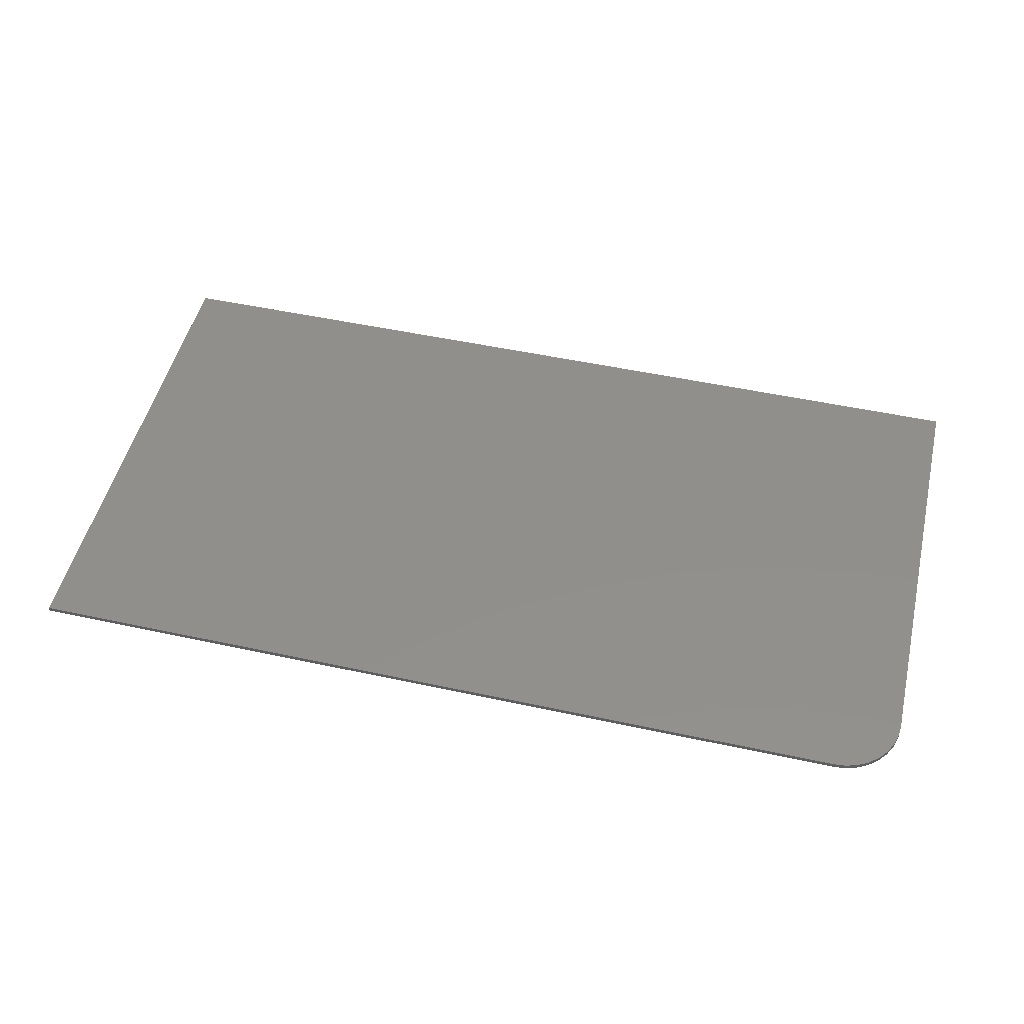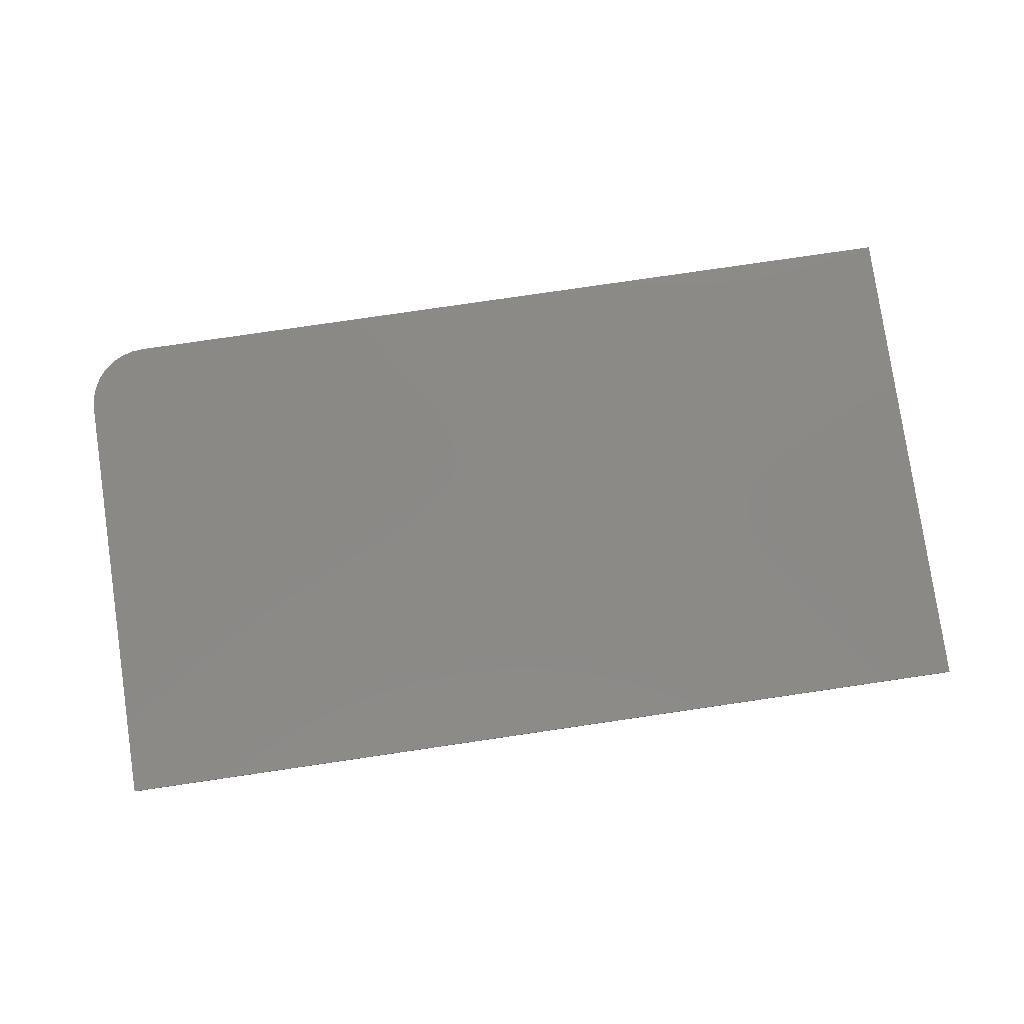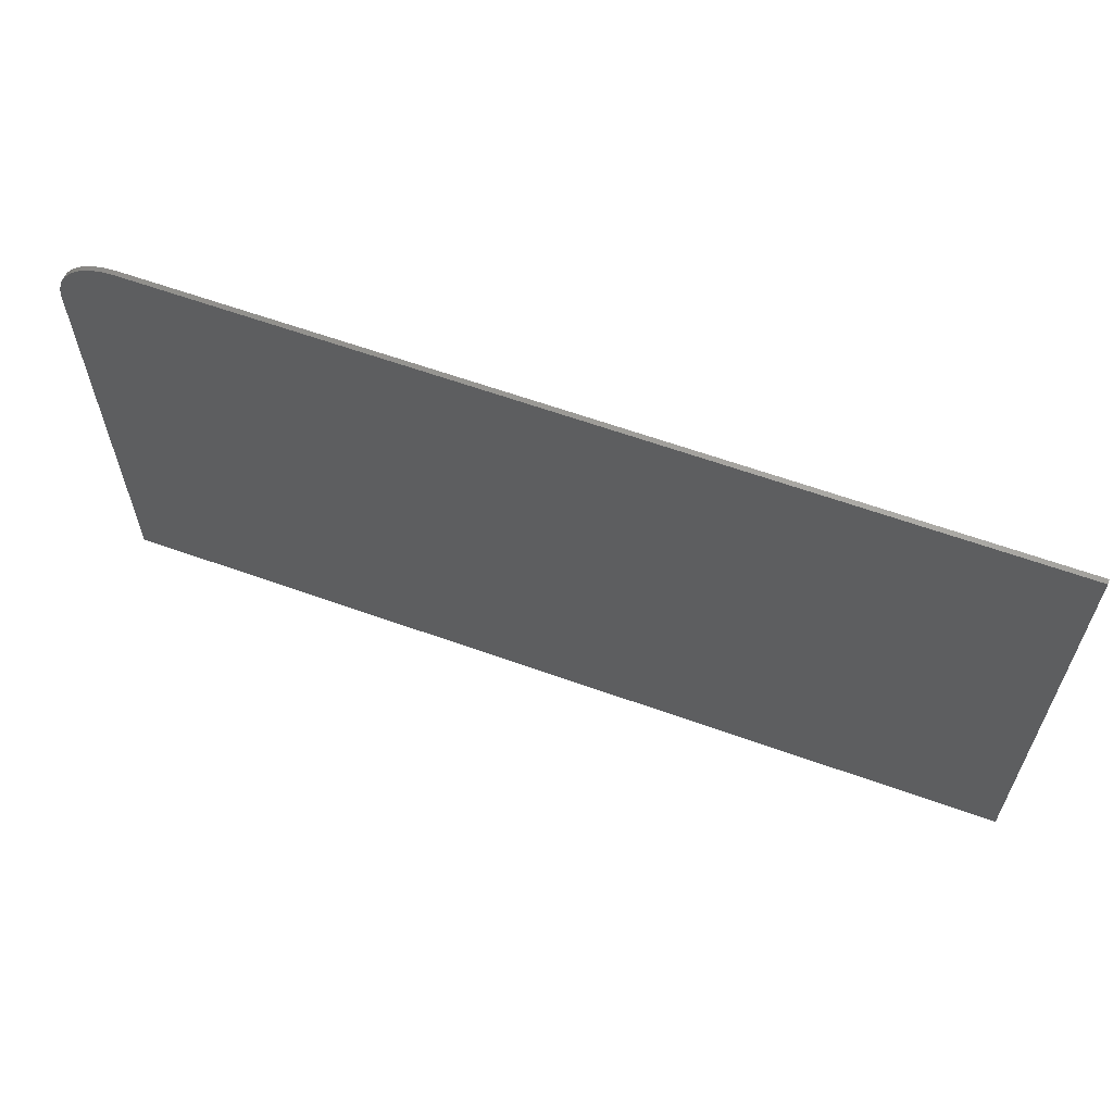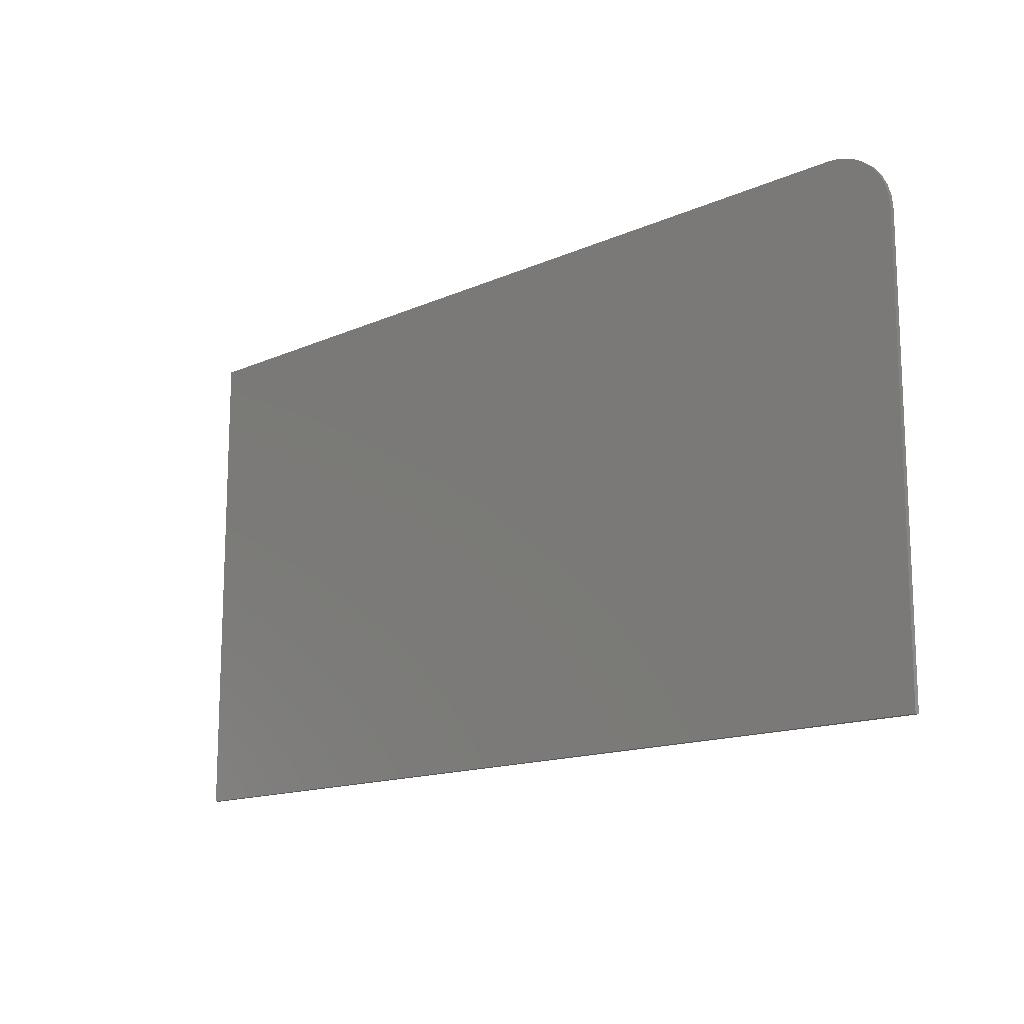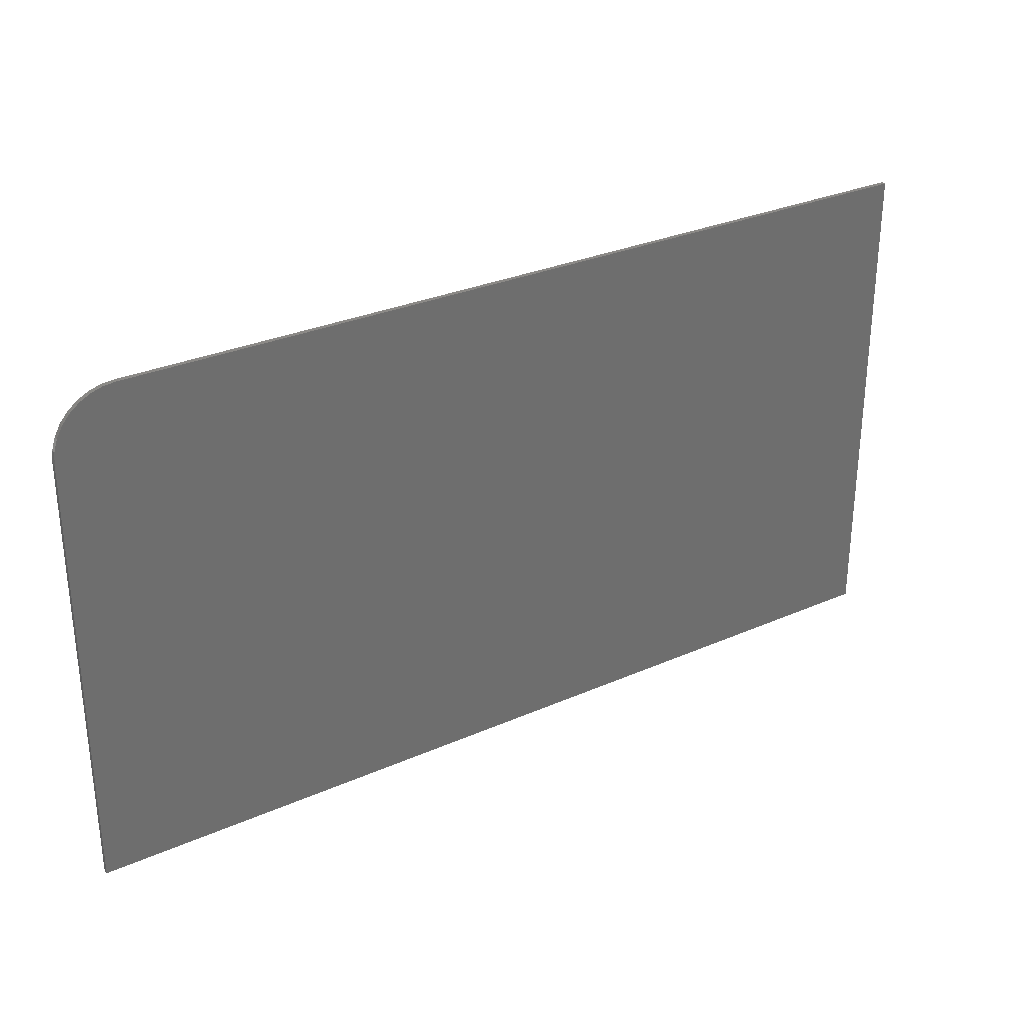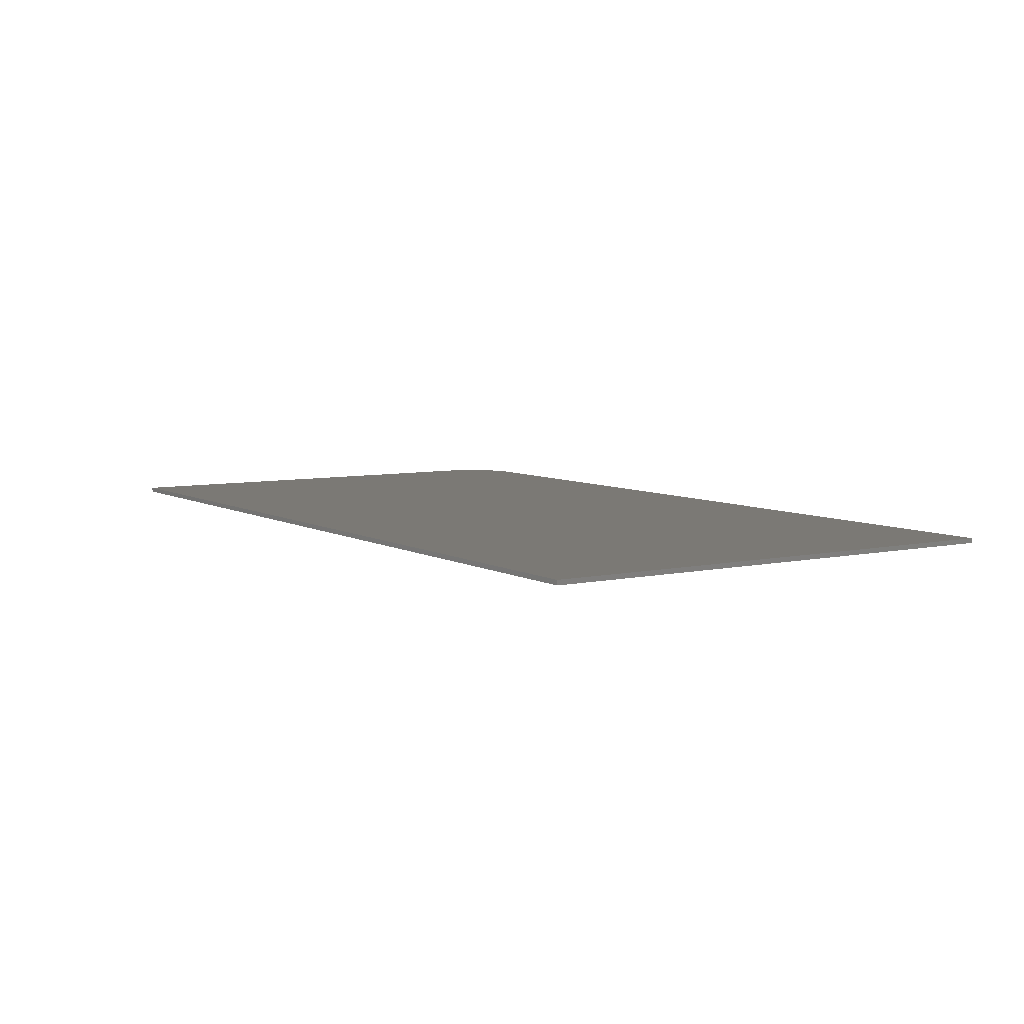
<metadata>
{"format":"stl","ext":"stl","renderer":"f3d","projection":"perspective","resolution":1024,"background":"white","views":[{"elev":50.2,"azim":-166.6,"up":"+Z"},{"elev":79.6,"azim":-8.3,"up":"+Z"},{"elev":61.7,"azim":20.1,"up":"+Y"},{"elev":-14.4,"azim":-135.7,"up":"+Y"},{"elev":29.9,"azim":-32.8,"up":"+Y"},{"elev":6.6,"azim":57.1,"up":"+Z"}]}
</metadata>
<code>
# stl→obj: 24 verts, 44 faces
v 0.75 0.407 0.007812
v -0.6484 0.407 0.007812
v -0.6683 0.405 0.007812
v -0.6873 0.3993 0.007812
v -0.7049 0.3899 0.007812
v -0.7203 0.3772 0.007812
v -0.7329 0.3619 0.007812
v -0.7423 0.3443 0.007812
v -0.748 0.3252 0.007812
v -0.75 0.3054 0.007812
v -0.75 -0.4141 0.007812
v 0.75 -0.4141 0.007812
v 0.75 0.407 0
v 0.75 -0.4141 0
v -0.75 -0.4141 0
v -0.75 0.3054 0
v -0.748 0.3252 0
v -0.7423 0.3443 0
v -0.7329 0.3619 0
v -0.7203 0.3772 0
v -0.7049 0.3899 0
v -0.6873 0.3993 0
v -0.6683 0.405 0
v -0.6484 0.407 0
f 1 2 3
f 1 3 4
f 1 4 5
f 1 5 6
f 1 6 7
f 1 7 8
f 1 8 9
f 1 9 10
f 1 10 11
f 1 11 12
f 13 14 15
f 13 15 16
f 13 16 17
f 13 17 18
f 13 18 19
f 13 19 20
f 13 20 21
f 13 21 22
f 13 22 23
f 13 23 24
f 10 16 11
f 11 16 15
f 1 13 2
f 2 13 24
f 16 10 17
f 17 10 9
f 17 9 18
f 18 9 8
f 18 8 19
f 19 8 7
f 19 7 20
f 20 7 6
f 20 6 21
f 21 6 5
f 21 5 22
f 22 5 4
f 22 4 23
f 23 4 3
f 23 3 24
f 24 3 2
f 12 14 1
f 1 14 13
f 11 15 12
f 12 15 14

</code>
